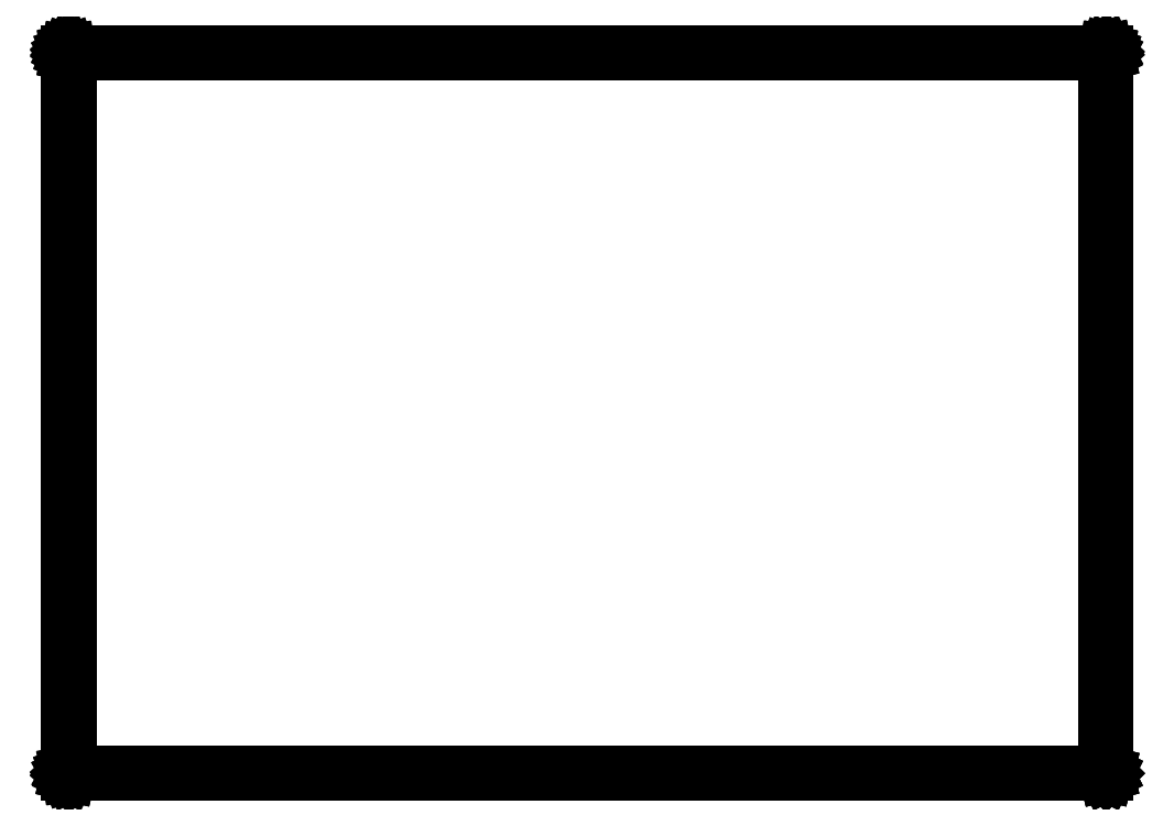
<metadata>
{"format":"dxf","ext":"dxf","renderer":"ezdxf+matplotlib","layout":"modelspace","background":"white","min_lineweight":24,"dpi":150}
</metadata>
<code>
0
SECTION
2
ENTITIES
0
LINE
8
Black
10
201
20
-38.95
11
201
21
-38.95
0
LINE
8
Black
10
201
20
-38.95
11
201
21
-38.95
0
LINE
8
Black
10
201
20
-38.95
11
201
21
-38.95
0
LINE
8
Black
10
201
20
-38.95
11
201
21
-38.96
0
LINE
8
Black
10
201
20
-38.96
11
201
21
-38.96
0
LINE
8
Black
10
201
20
-38.96
11
201
21
-38.96
0
LINE
8
Black
10
201
20
-38.96
11
201
21
-38.96
0
LINE
8
Black
10
201
20
-38.96
11
201
21
-38.97
0
LINE
8
Black
10
201
20
-38.97
11
201
21
-38.97
0
LINE
8
Black
10
201
20
-38.97
11
201
21
-38.97
0
LINE
8
Black
10
201
20
-38.97
11
201
21
-38.98
0
LINE
8
Black
10
201
20
-38.98
11
201
21
-38.98
0
LINE
8
Black
10
201
20
-38.98
11
201
21
-38.98
0
LINE
8
Black
10
201
20
-38.98
11
201
21
-38.99
0
LINE
8
Black
10
201
20
-38.99
11
201
21
-38.99
0
LINE
8
Black
10
201
20
-38.99
11
201
21
-39
0
LINE
8
Black
10
201
20
-39
11
201.1
21
-39
0
LINE
8
Black
10
201.1
20
-39
11
201.1
21
-164
0
LINE
8
Black
10
201.1
20
-164
11
201
21
-164
0
LINE
8
Black
10
201
20
-164
11
201
21
-164
0
LINE
8
Black
10
201
20
-164
11
201
21
-164
0
LINE
8
Black
10
201
20
-164
11
201
21
-164
0
LINE
8
Black
10
201
20
-164
11
201
21
-164
0
LINE
8
Black
10
201
20
-164
11
201
21
-164
0
LINE
8
Black
10
201
20
-164
11
201
21
-164
0
LINE
8
Black
10
201
20
-164
11
201
21
-164
0
LINE
8
Black
10
201
20
-164
11
201
21
-164
0
LINE
8
Black
10
201
20
-164
11
201
21
-164
0
LINE
8
Black
10
201
20
-164
11
201
21
-164
0
LINE
8
Black
10
201
20
-164
11
201
21
-164
0
LINE
8
Black
10
201
20
-164
11
201
21
-164
0
LINE
8
Black
10
201
20
-164
11
201
21
-164
0
LINE
8
Black
10
201
20
-164
11
201
21
-164
0
LINE
8
Black
10
201
20
-164
11
201
21
-164
0
LINE
8
Black
10
201
20
-164
11
201
21
-164
0
LINE
8
Black
10
201
20
-164
11
201
21
-164.1
0
LINE
8
Black
10
201
20
-164.1
11
21
21
-164.1
0
LINE
8
Black
10
21
20
-164.1
11
21
21
-164
0
LINE
8
Black
10
21
20
-164
11
20.99
21
-164
0
LINE
8
Black
10
20.99
20
-164
11
20.99
21
-164
0
LINE
8
Black
10
20.99
20
-164
11
20.98
21
-164
0
LINE
8
Black
10
20.98
20
-164
11
20.98
21
-164
0
LINE
8
Black
10
20.98
20
-164
11
20.98
21
-164
0
LINE
8
Black
10
20.98
20
-164
11
20.97
21
-164
0
LINE
8
Black
10
20.97
20
-164
11
20.97
21
-164
0
LINE
8
Black
10
20.97
20
-164
11
20.96
21
-164
0
LINE
8
Black
10
20.96
20
-164
11
20.96
21
-164
0
LINE
8
Black
10
20.96
20
-164
11
20.96
21
-164
0
LINE
8
Black
10
20.96
20
-164
11
20.96
21
-164
0
LINE
8
Black
10
20.96
20
-164
11
20.96
21
-164
0
LINE
8
Black
10
20.96
20
-164
11
20.95
21
-164
0
LINE
8
Black
10
20.95
20
-164
11
20.95
21
-164
0
LINE
8
Black
10
20.95
20
-164
11
20.95
21
-164
0
LINE
8
Black
10
20.95
20
-164
11
20.95
21
-164
0
LINE
8
Black
10
20.95
20
-164
11
20.95
21
-164
0
LINE
8
Black
10
20.95
20
-164
11
20.95
21
-39
0
LINE
8
Black
10
20.95
20
-39
11
20.95
21
-39
0
LINE
8
Black
10
20.95
20
-39
11
20.95
21
-38.99
0
LINE
8
Black
10
20.95
20
-38.99
11
20.95
21
-38.99
0
LINE
8
Black
10
20.95
20
-38.99
11
20.95
21
-38.98
0
LINE
8
Black
10
20.95
20
-38.98
11
20.96
21
-38.98
0
LINE
8
Black
10
20.96
20
-38.98
11
20.96
21
-38.98
0
LINE
8
Black
10
20.96
20
-38.98
11
20.96
21
-38.97
0
LINE
8
Black
10
20.96
20
-38.97
11
20.96
21
-38.97
0
LINE
8
Black
10
20.96
20
-38.97
11
20.96
21
-38.97
0
LINE
8
Black
10
20.96
20
-38.97
11
20.97
21
-38.96
0
LINE
8
Black
10
20.97
20
-38.96
11
20.97
21
-38.96
0
LINE
8
Black
10
20.97
20
-38.96
11
20.98
21
-38.96
0
LINE
8
Black
10
20.98
20
-38.96
11
20.98
21
-38.96
0
LINE
8
Black
10
20.98
20
-38.96
11
20.98
21
-38.95
0
LINE
8
Black
10
20.98
20
-38.95
11
20.99
21
-38.95
0
LINE
8
Black
10
20.99
20
-38.95
11
20.99
21
-38.95
0
LINE
8
Black
10
20.99
20
-38.95
11
21
21
-38.95
0
LINE
8
Black
10
21
20
-38.95
11
21
21
-38.95
0
LINE
8
Black
10
21
20
-38.95
11
201
21
-38.95
0
LINE
8
Black
10
201
20
-38.95
11
201
21
-38.95
0
LINE
8
Black
10
21.05
20
-39.05
11
21.05
21
-163.9
0
LINE
8
Black
10
21.05
20
-163.9
11
200.9
21
-163.9
0
LINE
8
Black
10
200.9
20
-163.9
11
200.9
21
-39.05
0
LINE
8
Black
10
200.9
20
-39.05
11
21.05
21
-39.05
0
ENDSEC
0
EOF

</code>
